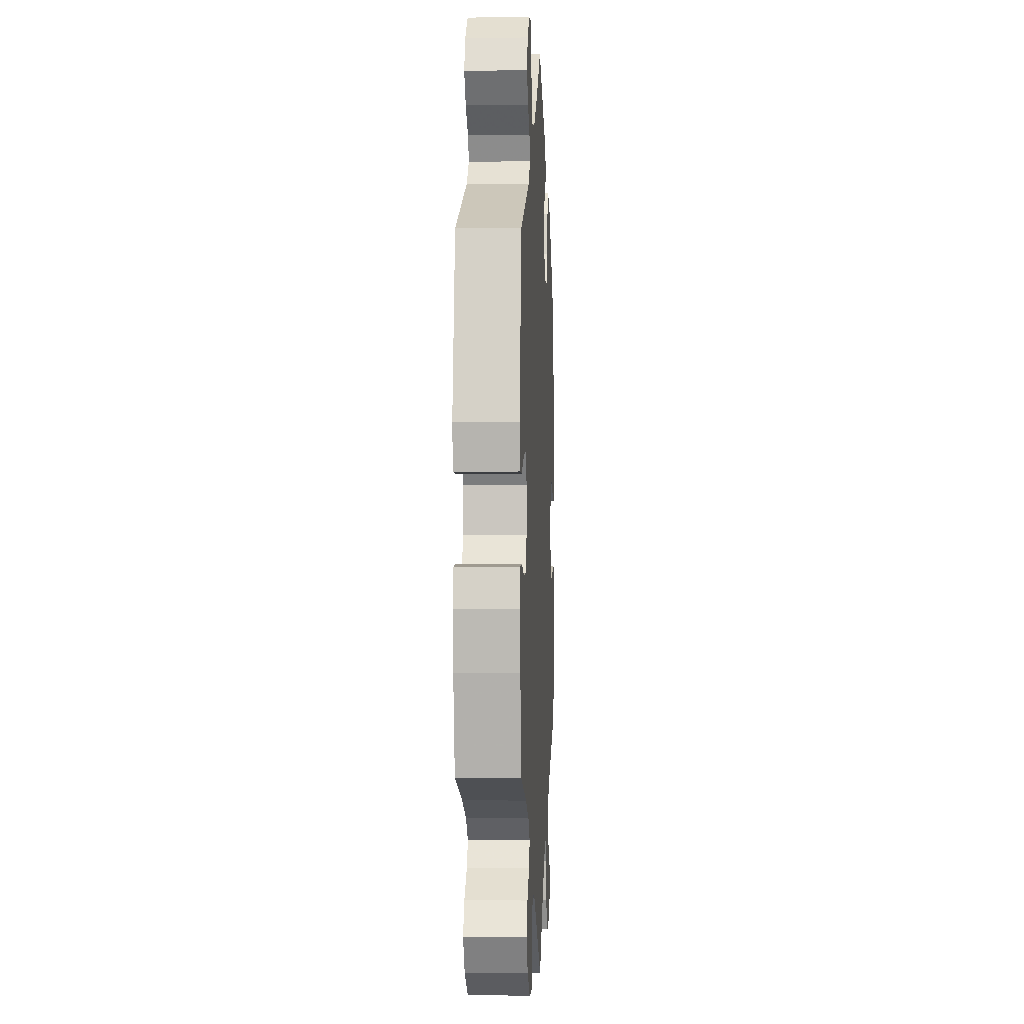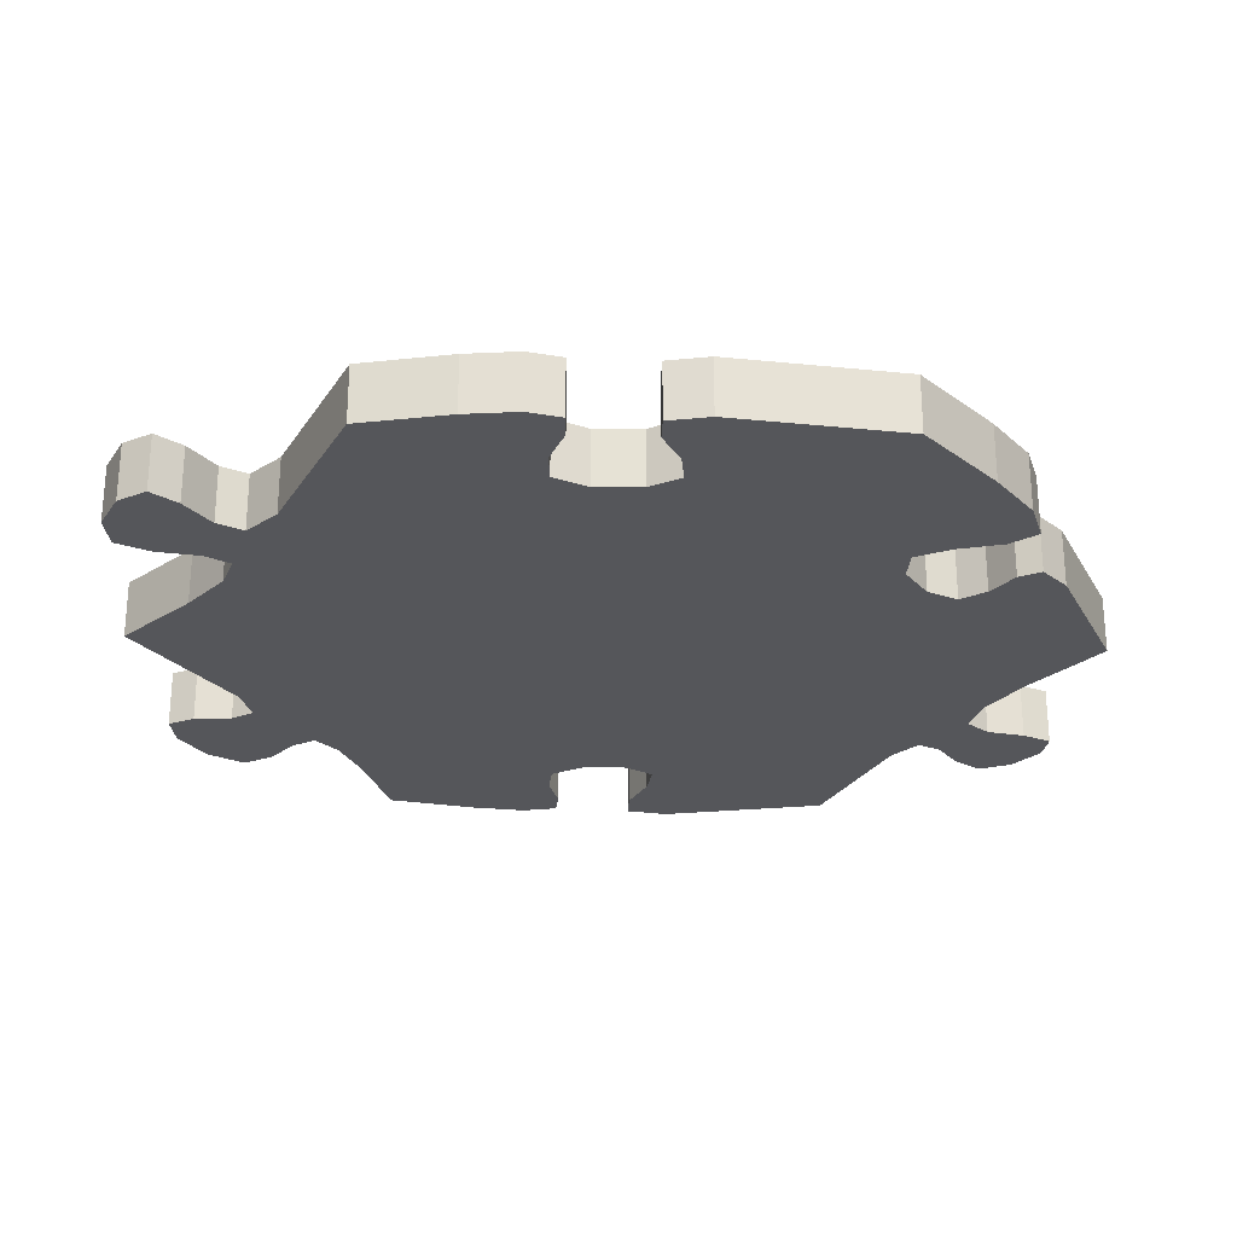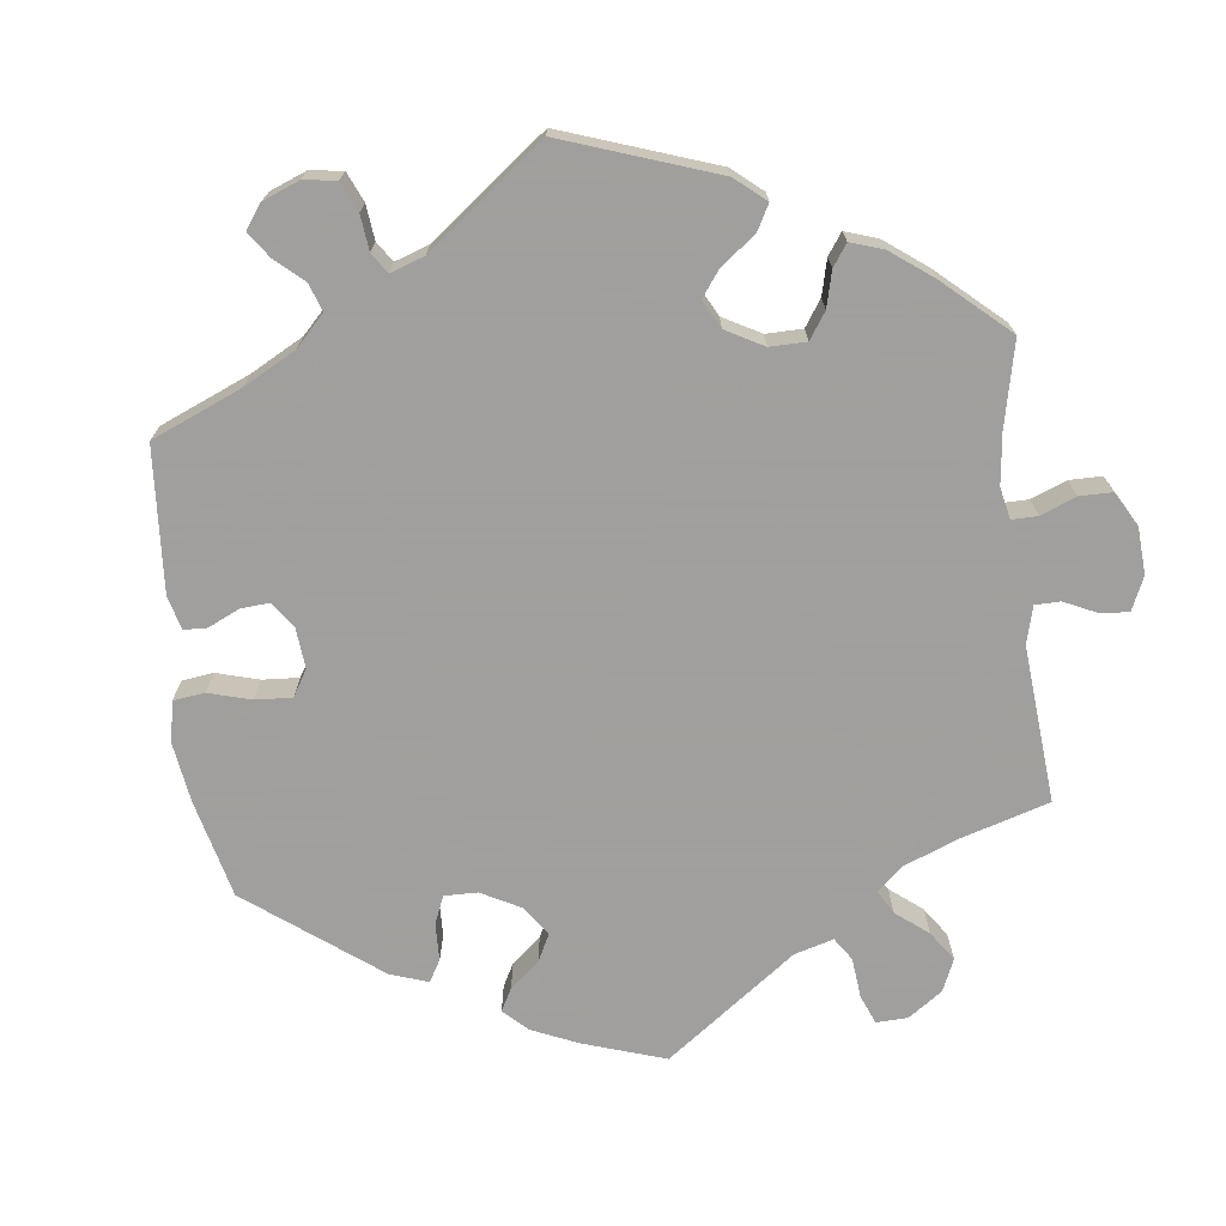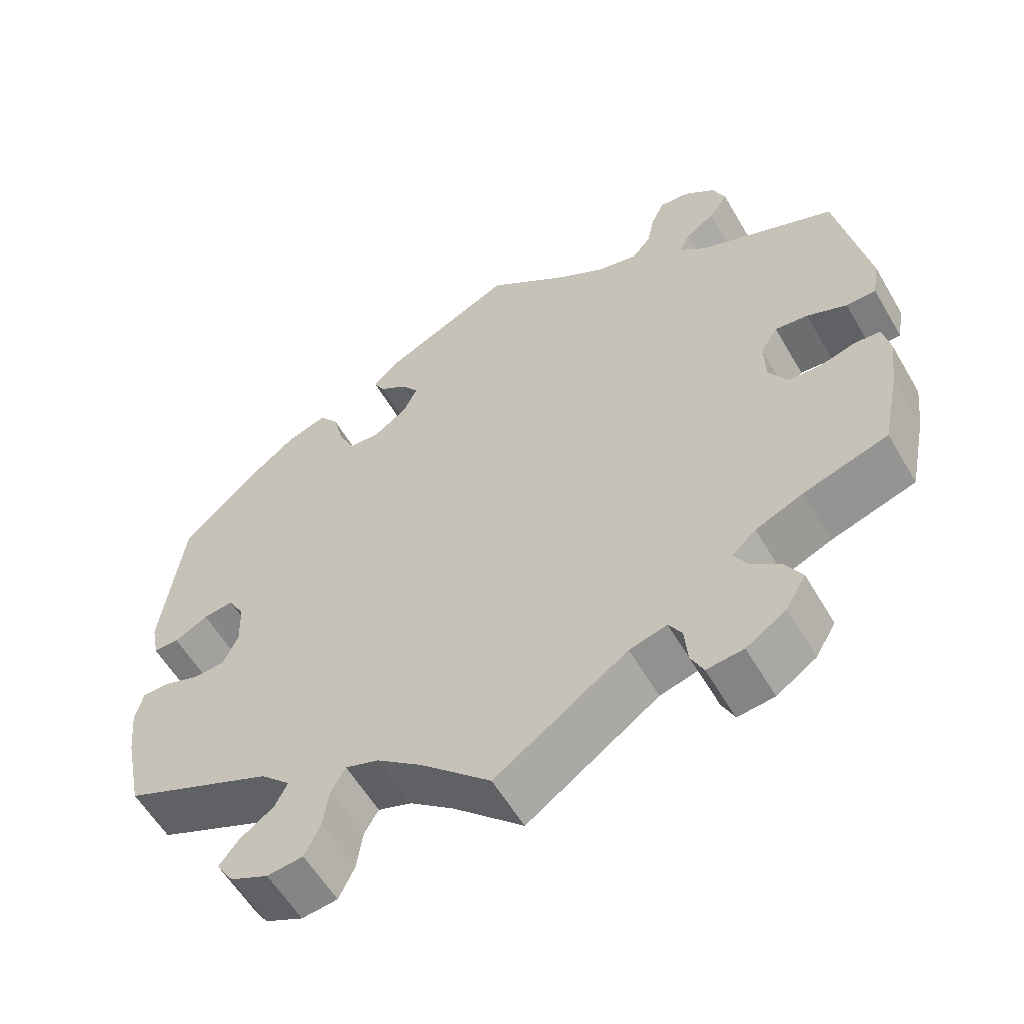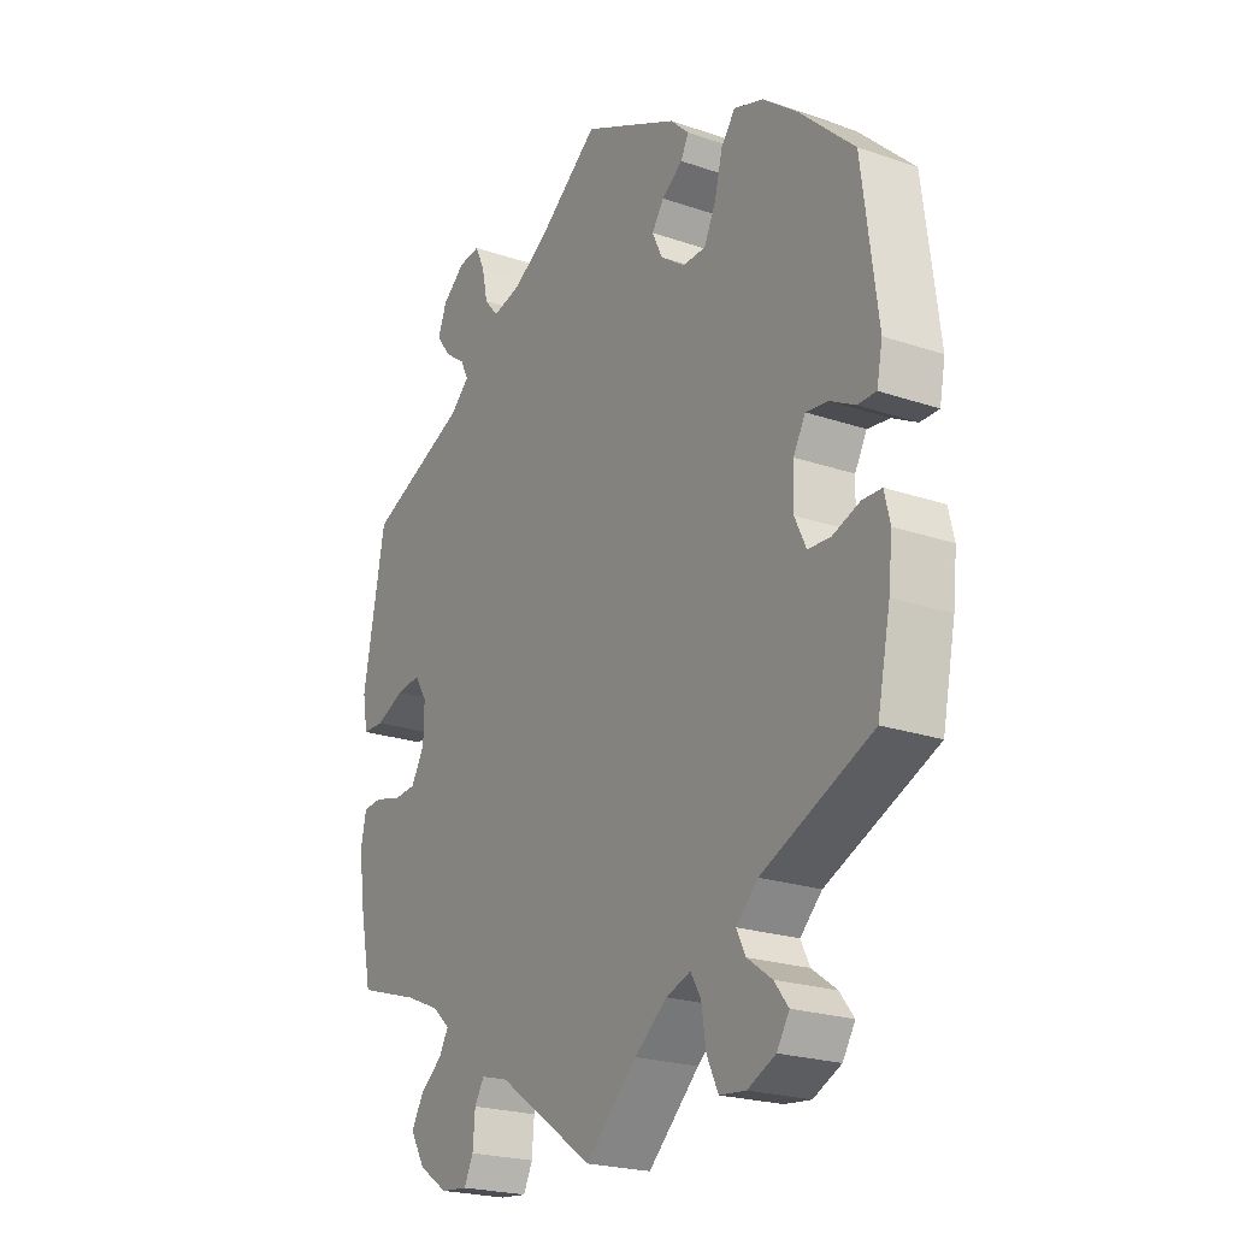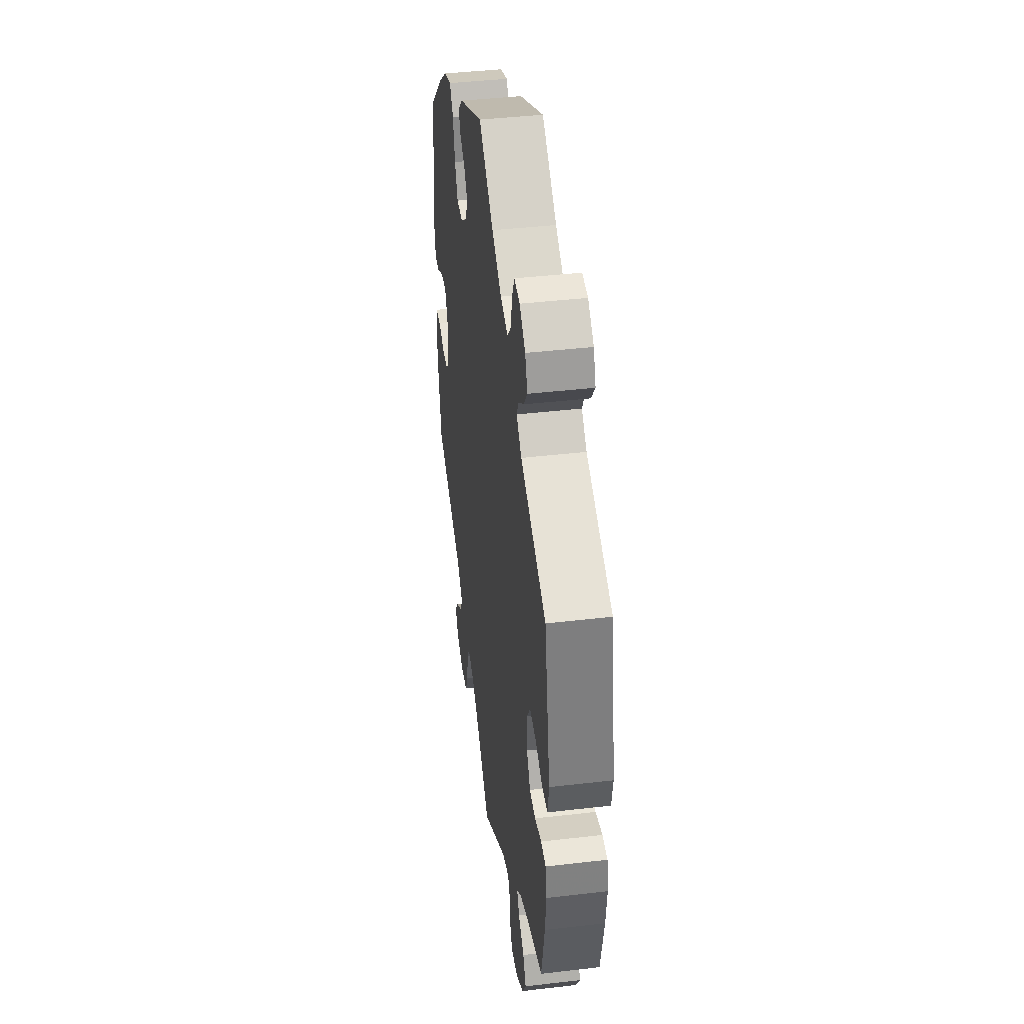
<metadata>
{"format":"obj","ext":"obj","renderer":"f3d","projection":"perspective","resolution":1024,"background":"white","views":[{"elev":-1.1,"azim":92.9,"up":"+Z"},{"elev":-26.0,"azim":-92.0,"up":"+Y"},{"elev":-71.5,"azim":67.1,"up":"+Y"},{"elev":-58.1,"azim":30.1,"up":"+Z"},{"elev":-22.5,"azim":-120.5,"up":"+Z"},{"elev":41.8,"azim":82.0,"up":"+Z"}]}
</metadata>
<code>
v 0.393 0.07 -0.323
v 0.332 0.07 -0.349
v 0.301 0.07 -0.377
v 0.318 0.07 -0.406
v 0.357 0.07 -0.437
v 0.378 0.07 -0.474
v 0.352 0.07 -0.518
v 0.301 0.07 -0.552
v 0.254 0.07 -0.557
v 0.238 0.07 -0.524
v 0.234 0.07 -0.476
v 0.217 0.07 -0.448
v 0.169 0.07 -0.461
v 0 0.07 -0.578
v -0.09 0.07 -0.493
v -0.147 0.07 -0.448
v -0.19 0.07 -0.433
v -0.208 0.07 -0.464
v -0.216 0.07 -0.517
v -0.236 0.07 -0.559
v -0.282 0.07 -0.564
v -0.331 0.07 -0.541
v -0.353 0.07 -0.506
v -0.328 0.07 -0.474
v -0.285 0.07 -0.443
v -0.269 0.07 -0.411
v -0.307 0.07 -0.374
v -0.5 0.07 -0.289
v -0.523 0.07 -0.178
v -0.53 0.07 -0.113
v -0.52 0.07 -0.071
v -0.486 0.07 -0.07
v -0.439 0.07 -0.087
v -0.399 0.07 -0.085
v -0.379 0.07 -0.043
v -0.381 0.07 0.016
v -0.402 0.07 0.054
v -0.441 0.07 0.049
v -0.484 0.07 0.026
v -0.517 0.07 0.026
v -0.527 0.07 0.077
v -0.5 0.07 0.289
v -0.404 0.07 0.38
v -0.343 0.07 0.428
v -0.291 0.07 0.446
v -0.266 0.07 0.413
v -0.252 0.07 0.357
v -0.231 0.07 0.314
v -0.191 0.07 0.313
v -0.148 0.07 0.343
v -0.13 0.07 0.381
v -0.151 0.07 0.412
v -0.188 0.07 0.438
v -0.202 0.07 0.465
v -0.169 0.07 0.497
v 0 0.07 0.578
v 0.101 0.07 0.501
v 0.167 0.07 0.46
v 0.219 0.07 0.447
v 0.244 0.07 0.476
v 0.254 0.07 0.524
v 0.271 0.07 0.56
v 0.309 0.07 0.556
v 0.349 0.07 0.524
v 0.365 0.07 0.484
v 0.34 0.07 0.45
v 0.303 0.07 0.423
v 0.289 0.07 0.395
v 0.324 0.07 0.364
v 0.5 0.07 0.29
v 0.539 0.07 0.083
v 0.53 0.07 0.032
v 0.492 0.07 0.031
v 0.441 0.07 0.053
v 0.399 0.07 0.058
v 0.377 0.07 0.023
v 0.378 0.07 -0.033
v 0.402 0.07 -0.074
v 0.443 0.07 -0.077
v 0.489 0.07 -0.064
v 0.523 0.07 -0.067
v 0.532 0.07 -0.111
v 0.524 0.07 -0.178
v 0.501 0.07 -0.289
v 0.393 0 -0.323
v 0.332 0 -0.349
v 0.301 0 -0.377
v 0.318 0 -0.406
v 0.357 0 -0.437
v 0.378 0 -0.474
v 0.352 0 -0.518
v 0.301 0 -0.552
v 0.254 0 -0.557
v 0.238 0 -0.524
v 0.234 0 -0.476
v 0.217 0 -0.448
v 0.169 0 -0.461
v 0 0 -0.578
v -0.09 0 -0.493
v -0.147 0 -0.448
v -0.19 0 -0.433
v -0.208 0 -0.464
v -0.216 0 -0.517
v -0.236 0 -0.559
v -0.282 0 -0.564
v -0.331 0 -0.541
v -0.353 0 -0.506
v -0.328 0 -0.474
v -0.285 0 -0.443
v -0.269 0 -0.411
v -0.307 0 -0.374
v -0.5 0 -0.289
v -0.523 0 -0.178
v -0.53 0 -0.113
v -0.52 0 -0.071
v -0.486 0 -0.07
v -0.439 0 -0.087
v -0.399 0 -0.085
v -0.379 0 -0.043
v -0.381 0 0.016
v -0.402 0 0.054
v -0.441 0 0.049
v -0.484 0 0.026
v -0.517 0 0.026
v -0.527 0 0.077
v -0.5 0 0.289
v -0.404 0 0.38
v -0.343 0 0.428
v -0.291 0 0.446
v -0.266 0 0.413
v -0.252 0 0.357
v -0.231 0 0.314
v -0.191 0 0.313
v -0.148 0 0.343
v -0.13 0 0.381
v -0.151 0 0.412
v -0.188 0 0.438
v -0.202 0 0.465
v -0.169 0 0.497
v 0 0 0.578
v 0.101 0 0.501
v 0.167 0 0.46
v 0.219 0 0.447
v 0.244 0 0.476
v 0.254 0 0.524
v 0.271 0 0.56
v 0.309 0 0.556
v 0.349 0 0.524
v 0.365 0 0.484
v 0.34 0 0.45
v 0.303 0 0.423
v 0.289 0 0.395
v 0.324 0 0.364
v 0.5 0 0.29
v 0.539 0 0.083
v 0.53 0 0.032
v 0.492 0 0.031
v 0.441 0 0.053
v 0.399 0 0.058
v 0.377 0 0.023
v 0.378 0 -0.033
v 0.402 0 -0.074
v 0.443 0 -0.077
v 0.489 0 -0.064
v 0.523 0 -0.067
v 0.532 0 -0.111
v 0.524 0 -0.178
v 0.501 0 -0.289
f 83 84 1
f 82 83 1 2
f 79 80 81 82
f 78 79 82 2
f 77 78 2 3
f 76 77 3
f 71 72 73 74
f 69 70 71 74
f 68 69 74 75
f 64 65 66 67
f 64 67 68
f 63 64 68
f 60 61 62 63
f 60 63 68
f 59 60 68 75
f 54 55 56 57
f 52 53 54 57
f 51 52 57 58
f 50 51 58 59
f 44 45 46 47
f 44 47 48
f 43 44 48
f 42 43 48
f 41 42 48 49
f 38 39 40 41
f 37 38 41 49
f 30 31 32 33
f 30 33 34
f 27 28 29 30
f 26 27 30 34
f 22 23 24 25
f 22 25 26
f 21 22 26
f 18 19 20 21
f 17 18 21 26
f 13 14 15
f 12 13 15 16
f 8 9 10 11
f 8 11 12
f 7 8 12
f 4 5 6 7
f 3 4 7 12
f 76 3 12 16
f 36 37 49 50
f 35 36 50 59
f 17 26 34 35
f 35 59 75 76
f 16 17 35 76
f 85 168 167
f 86 85 167 166
f 166 165 164 163
f 86 166 163 162
f 87 86 162 161
f 87 161 160
f 158 157 156 155
f 158 155 154 153
f 159 158 153 152
f 151 150 149 148
f 152 151 148
f 152 148 147
f 147 146 145 144
f 152 147 144
f 159 152 144 143
f 141 140 139 138
f 141 138 137 136
f 142 141 136 135
f 143 142 135 134
f 131 130 129 128
f 132 131 128
f 132 128 127
f 132 127 126
f 133 132 126 125
f 125 124 123 122
f 133 125 122 121
f 117 116 115 114
f 118 117 114
f 114 113 112 111
f 118 114 111 110
f 109 108 107 106
f 110 109 106
f 110 106 105
f 105 104 103 102
f 110 105 102 101
f 99 98 97
f 100 99 97 96
f 95 94 93 92
f 96 95 92
f 96 92 91
f 91 90 89 88
f 96 91 88 87
f 100 96 87 160
f 134 133 121 120
f 143 134 120 119
f 119 118 110 101
f 160 159 143 119
f 160 119 101 100
f 1 85 86 2
f 2 86 87 3
f 3 87 88 4
f 4 88 89 5
f 5 89 90 6
f 6 90 91 7
f 7 91 92 8
f 8 92 93 9
f 9 93 94 10
f 10 94 95 11
f 11 95 96 12
f 12 96 97 13
f 13 97 98 14
f 14 98 99 15
f 15 99 100 16
f 16 100 101 17
f 17 101 102 18
f 18 102 103 19
f 19 103 104 20
f 20 104 105 21
f 21 105 106 22
f 22 106 107 23
f 23 107 108 24
f 24 108 109 25
f 25 109 110 26
f 26 110 111 27
f 27 111 112 28
f 28 112 113 29
f 29 113 114 30
f 30 114 115 31
f 31 115 116 32
f 32 116 117 33
f 33 117 118 34
f 34 118 119 35
f 35 119 120 36
f 36 120 121 37
f 37 121 122 38
f 38 122 123 39
f 39 123 124 40
f 40 124 125 41
f 41 125 126 42
f 42 126 127 43
f 43 127 128 44
f 44 128 129 45
f 45 129 130 46
f 46 130 131 47
f 47 131 132 48
f 48 132 133 49
f 49 133 134 50
f 50 134 135 51
f 51 135 136 52
f 52 136 137 53
f 53 137 138 54
f 54 138 139 55
f 55 139 140 56
f 56 140 141 57
f 57 141 142 58
f 58 142 143 59
f 59 143 144 60
f 60 144 145 61
f 61 145 146 62
f 62 146 147 63
f 63 147 148 64
f 64 148 149 65
f 65 149 150 66
f 66 150 151 67
f 67 151 152 68
f 68 152 153 69
f 69 153 154 70
f 70 154 155 71
f 71 155 156 72
f 72 156 157 73
f 73 157 158 74
f 74 158 159 75
f 75 159 160 76
f 76 160 161 77
f 77 161 162 78
f 78 162 163 79
f 79 163 164 80
f 80 164 165 81
f 81 165 166 82
f 82 166 167 83
f 83 167 168 84
f 84 168 85 1

</code>
